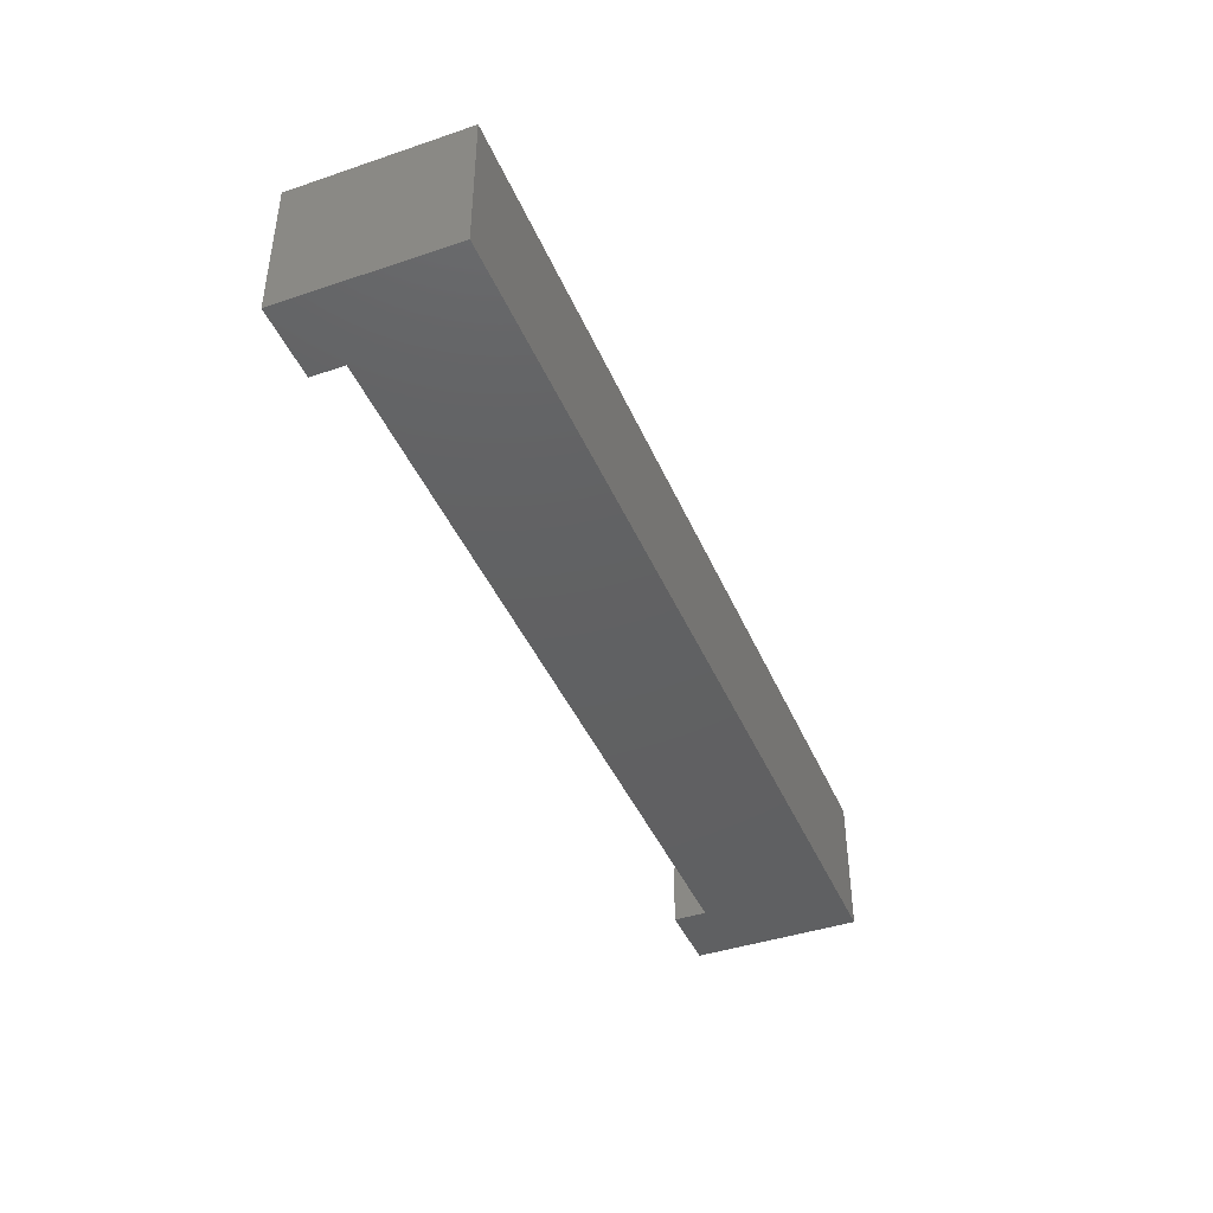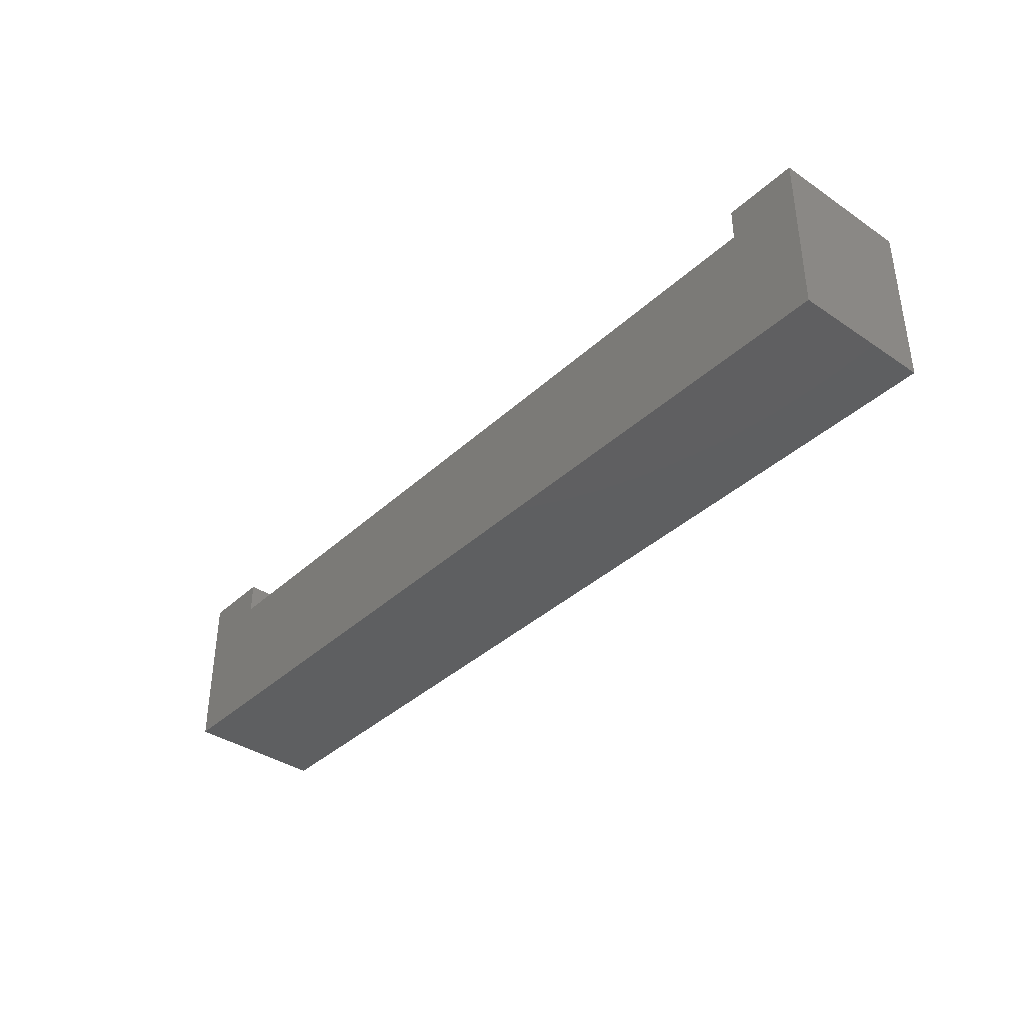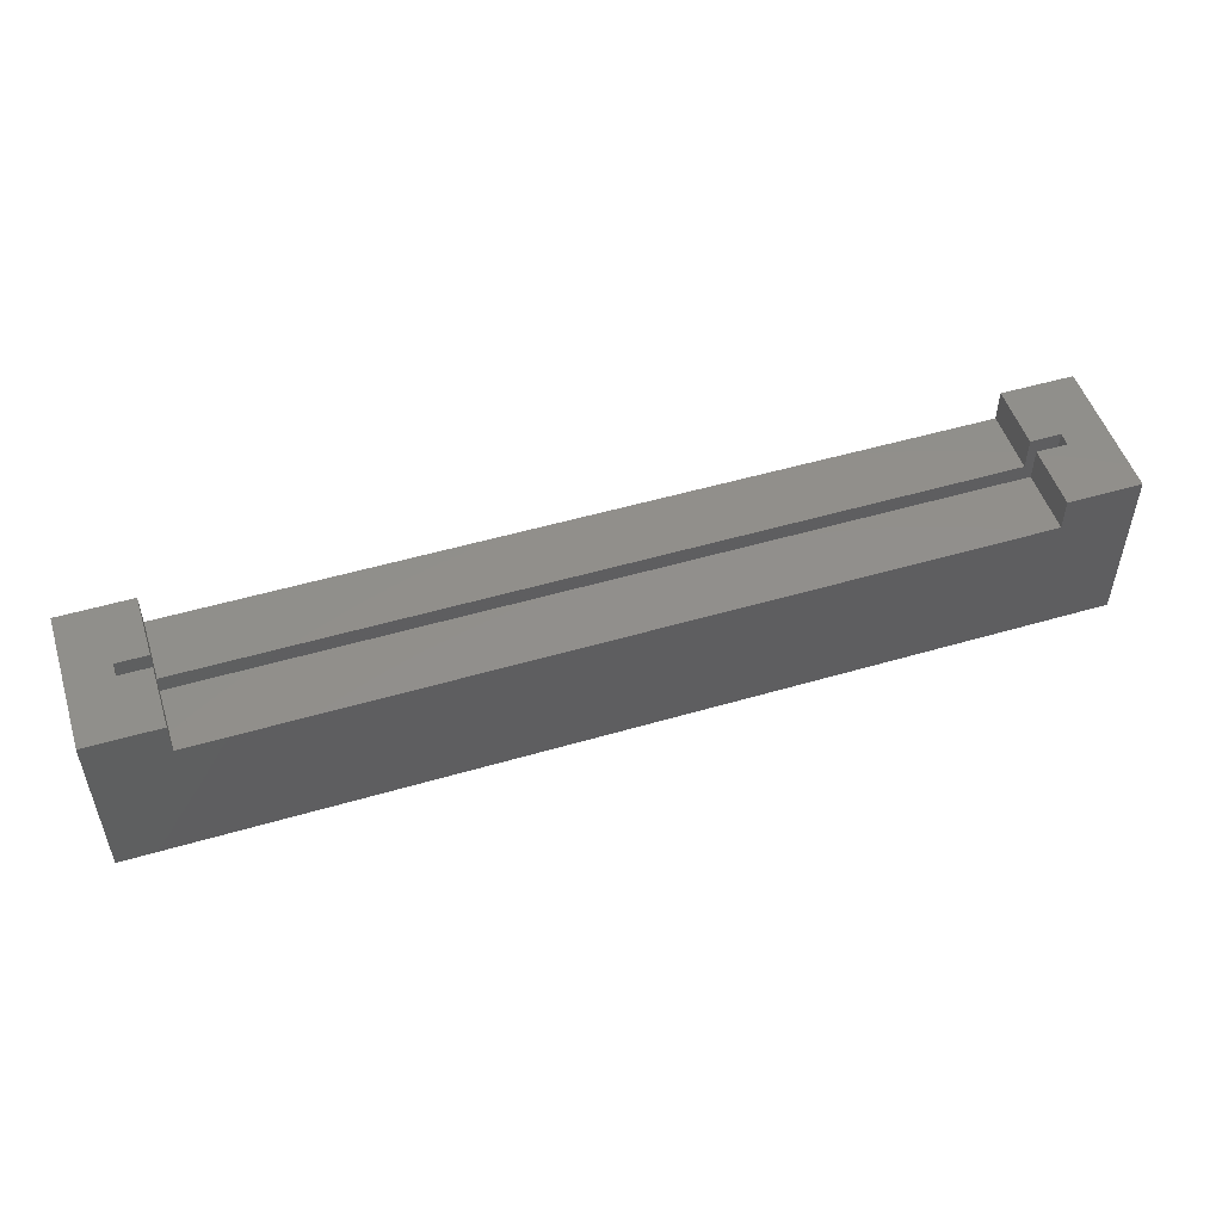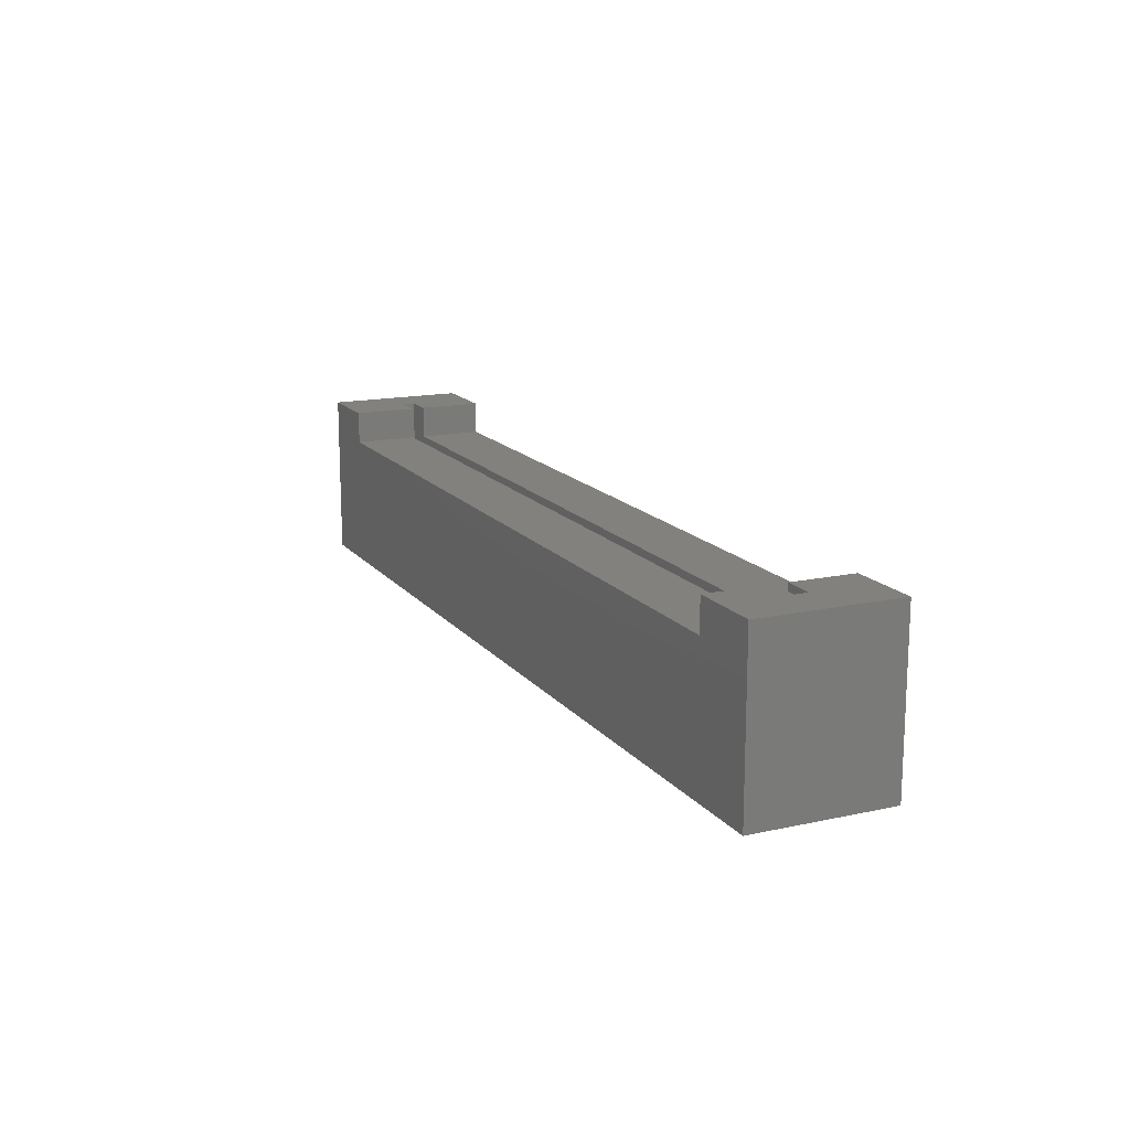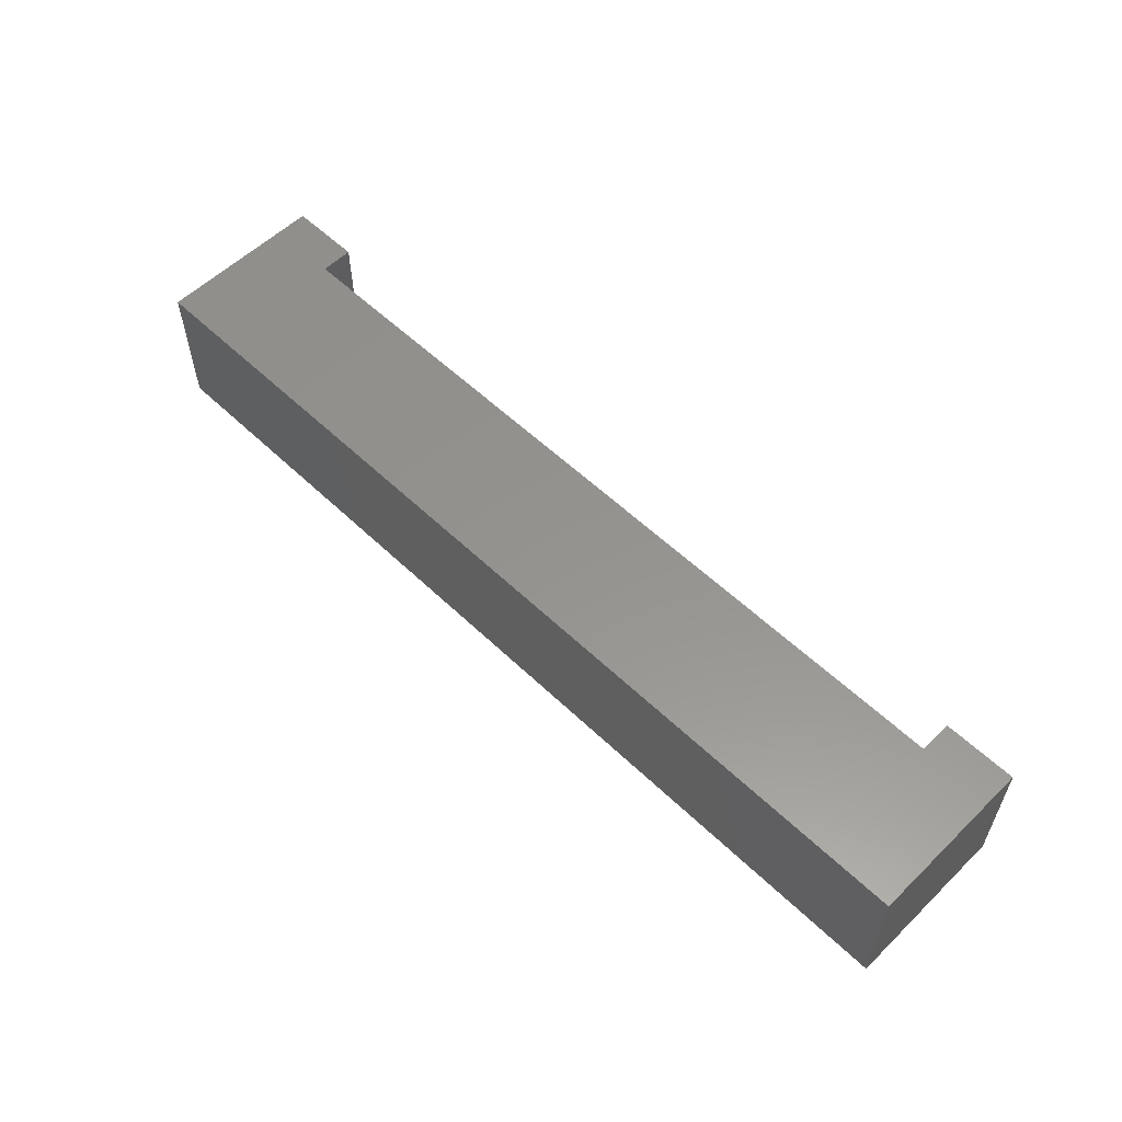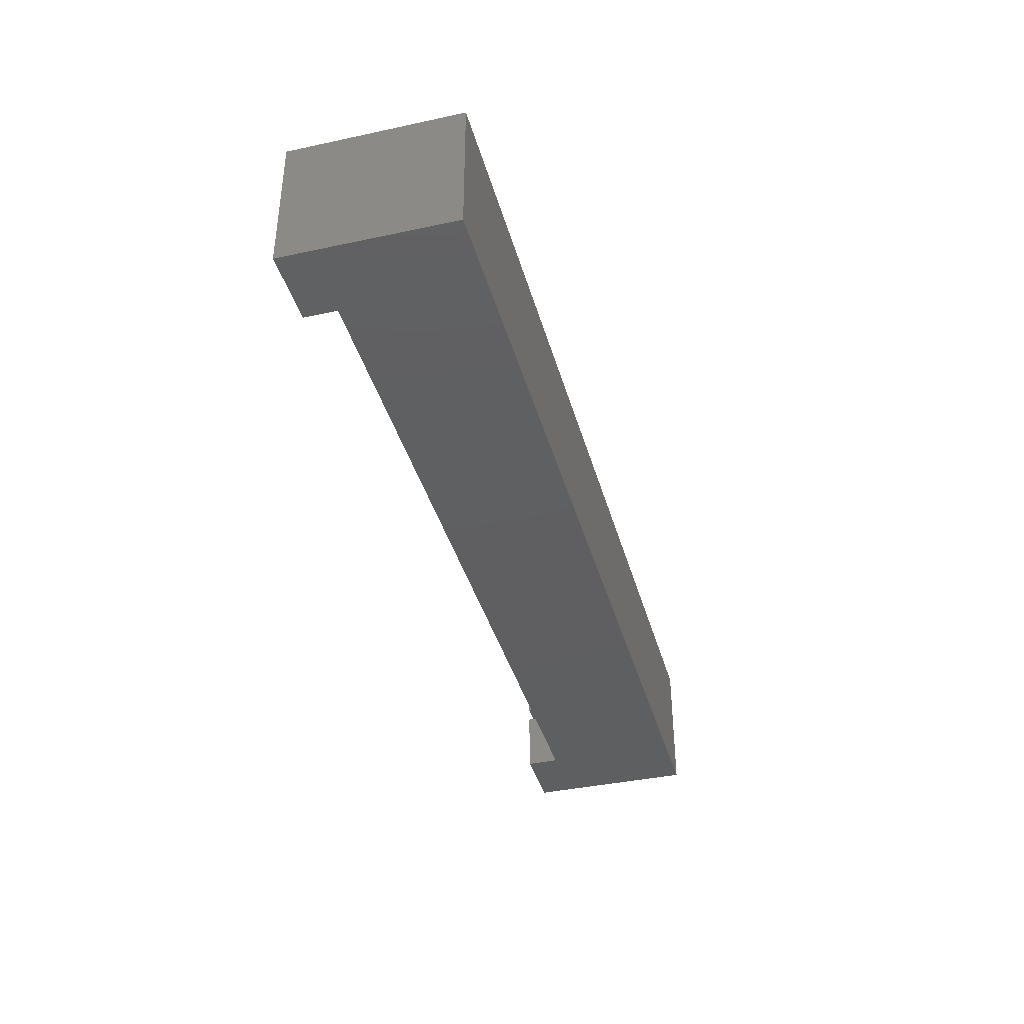
<metadata>
{"format":"stl","ext":"stl","renderer":"f3d","projection":"perspective","resolution":1024,"background":"white","views":[{"elev":-42.3,"azim":112.0,"up":"+Y"},{"elev":-38.0,"azim":-130.7,"up":"+Z"},{"elev":51.2,"azim":162.3,"up":"+Z"},{"elev":15.4,"azim":-114.8,"up":"+Z"},{"elev":56.8,"azim":-135.2,"up":"+Y"},{"elev":-38.9,"azim":105.1,"up":"+Y"}]}
</metadata>
<code>
# stl→obj: 32 verts, 60 faces
v 50 -7.5 9
v 50 7.5 -9
v 50 7.5 9
v 50 -7.5 -9
v -42.25 7.5 9
v -45.5 0.7 9
v -42.25 0.7 9
v -50 7.5 9
v -45.5 -0.7 9
v -42.25 -7.5 9
v -42.25 -0.7 9
v -50 -7.5 9
v 45.5 0.7 9
v 42.25 7.5 9
v 42.25 0.7 9
v 45.5 -0.7 9
v 42.25 -7.5 9
v 42.25 -0.7 9
v -50 -7.5 -9
v -50 7.5 -9
v 42.25 7.5 5.5
v -42.25 7.5 5.5
v -42.25 -7.5 5.5
v 42.25 -7.5 5.5
v 45.5 -0.7 3
v 45.5 0.7 3
v -45.5 0.7 3
v -45.5 -0.7 3
v -42.25 0.7 5.5
v 42.25 0.7 5.5
v 42.25 -0.7 5.5
v -42.25 -0.7 5.5
f 1 2 3
f 2 1 4
f 5 6 7
f 6 8 9
f 8 6 5
f 9 10 11
f 12 9 8
f 9 12 10
f 3 13 1
f 14 13 3
f 13 14 15
f 16 1 13
f 17 16 18
f 16 17 1
f 19 2 4
f 2 19 20
f 19 8 20
f 8 19 12
f 3 21 14
f 21 2 22
f 2 21 3
f 22 8 5
f 22 20 8
f 20 22 2
f 12 23 10
f 23 19 24
f 19 23 12
f 24 1 17
f 24 4 1
f 4 24 19
f 25 13 26
f 13 25 16
f 27 25 26
f 25 27 28
f 9 27 6
f 27 9 28
f 6 29 7
f 29 27 30
f 27 29 6
f 30 13 15
f 30 26 13
f 26 30 27
f 16 31 18
f 31 25 32
f 25 31 16
f 32 9 11
f 32 28 9
f 28 32 25
f 30 14 21
f 14 30 15
f 24 18 31
f 18 24 17
f 22 30 21
f 30 22 29
f 32 24 31
f 24 32 23
f 10 32 11
f 32 10 23
f 7 22 5
f 22 7 29

</code>
